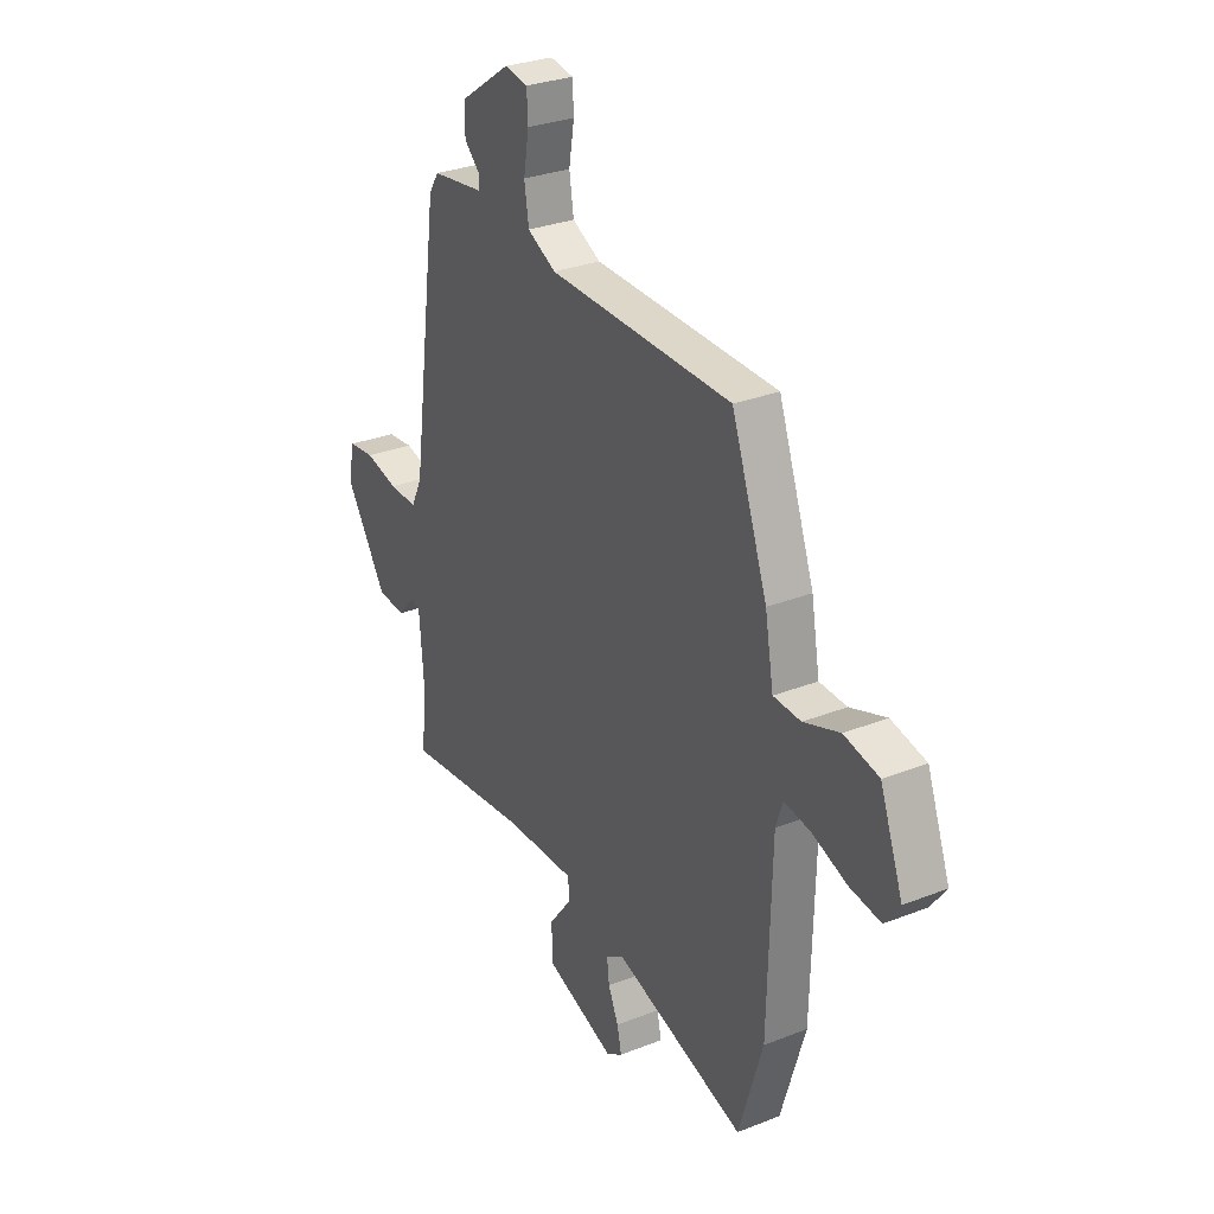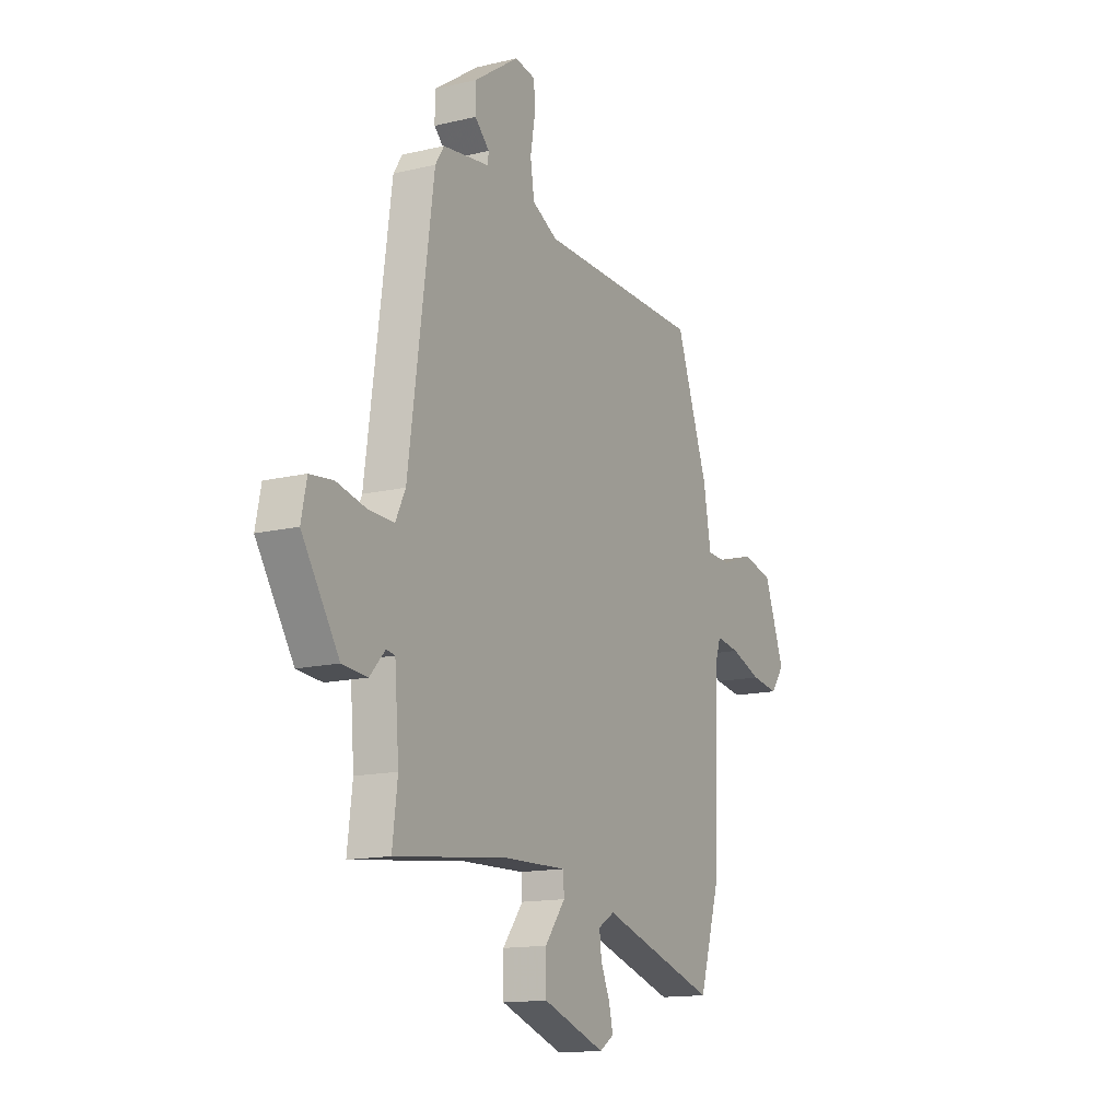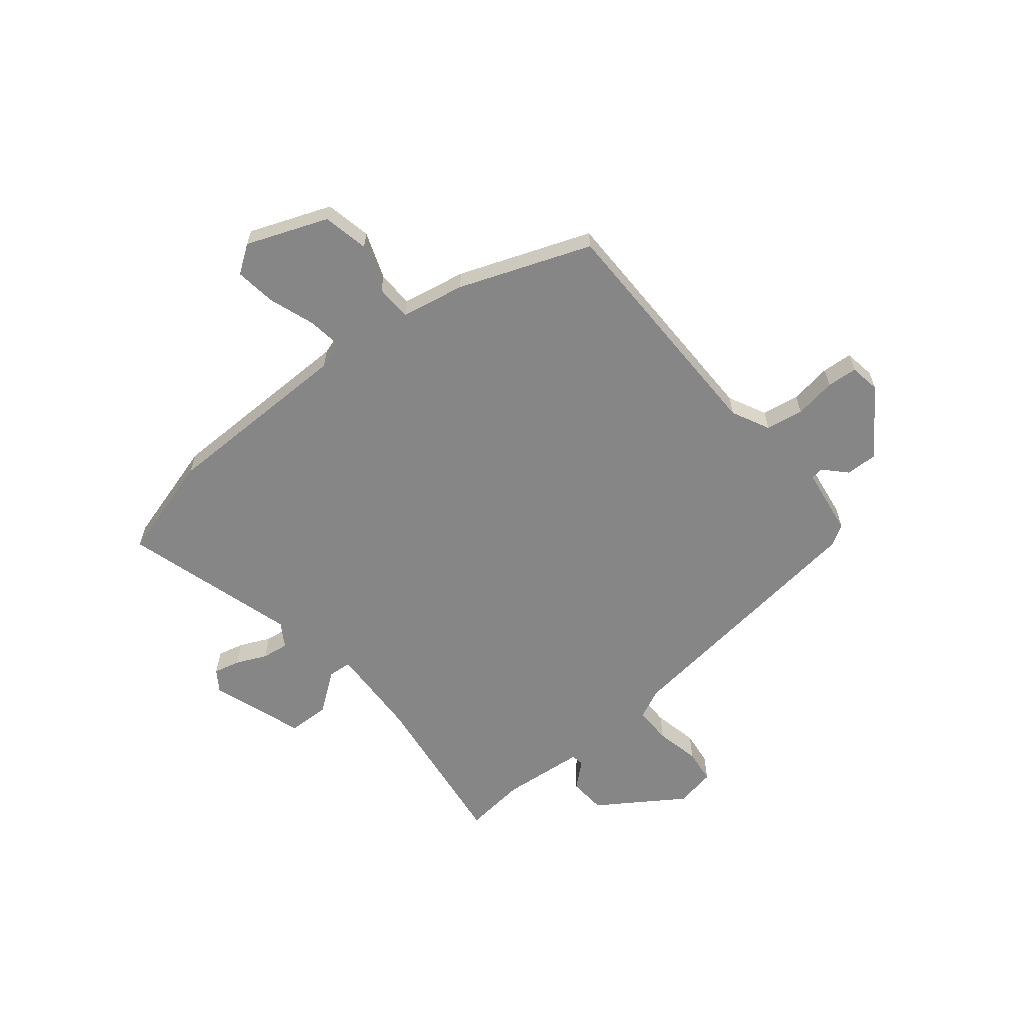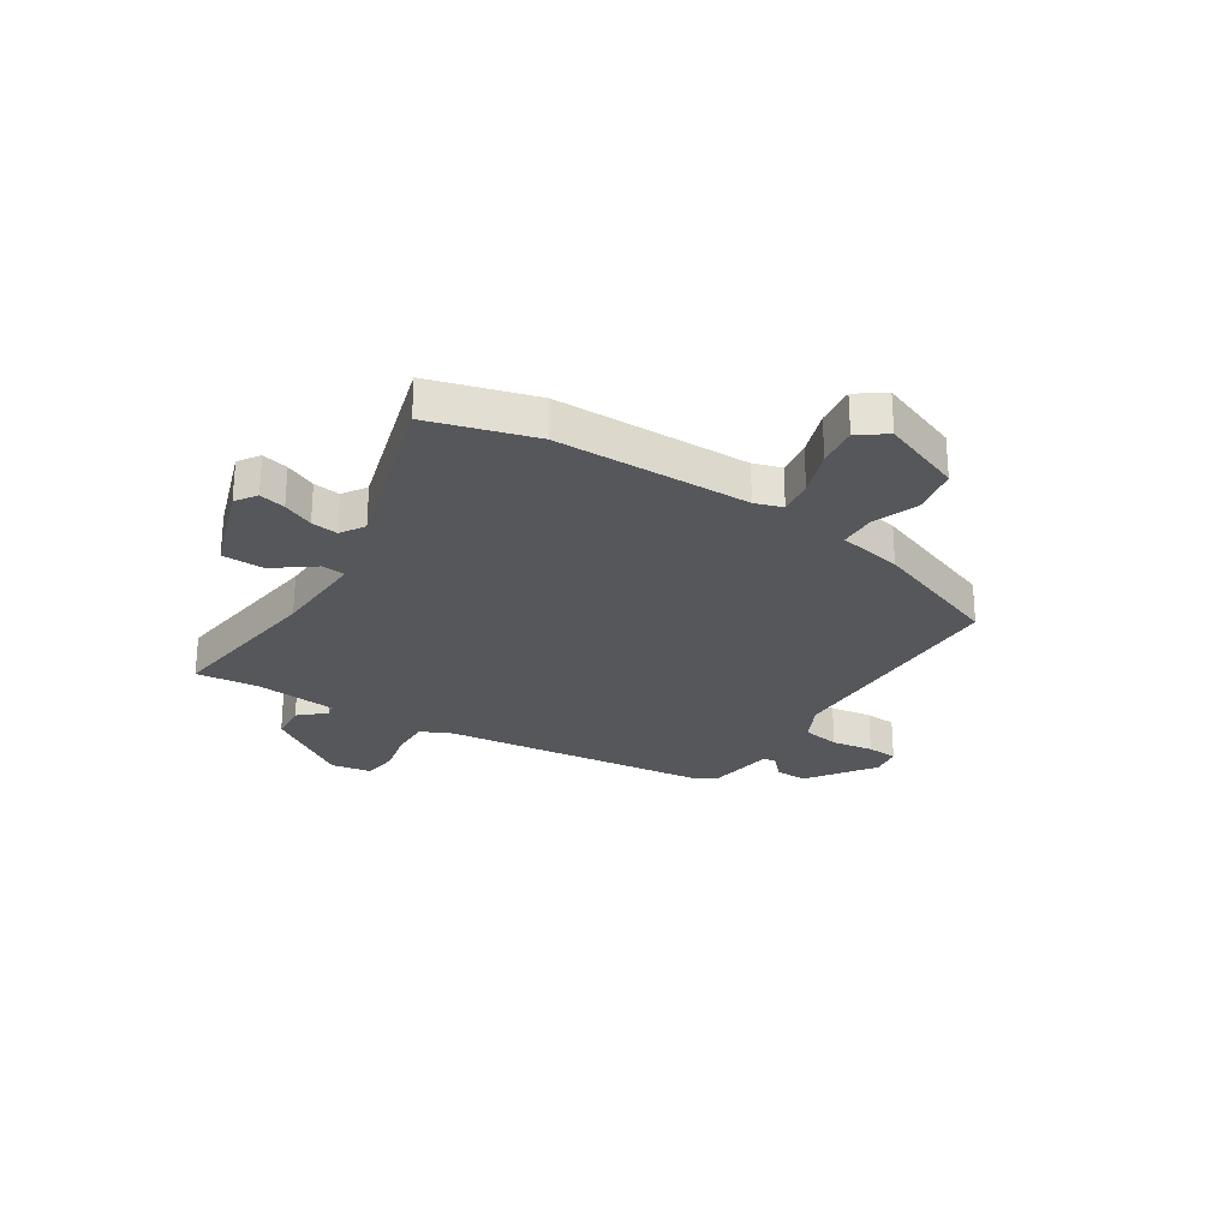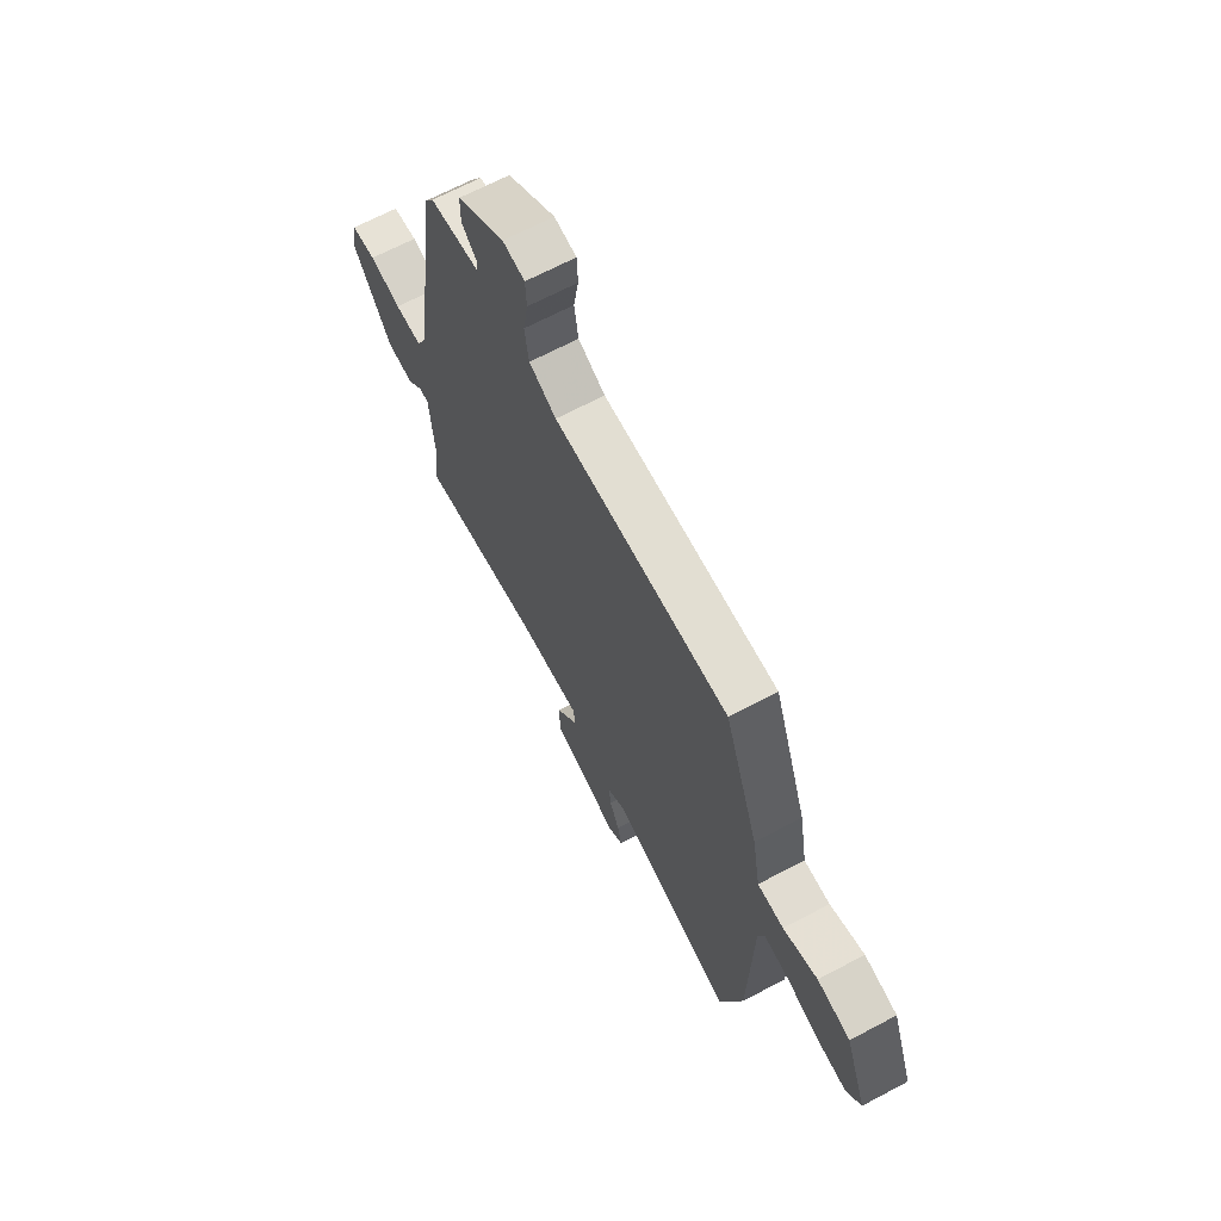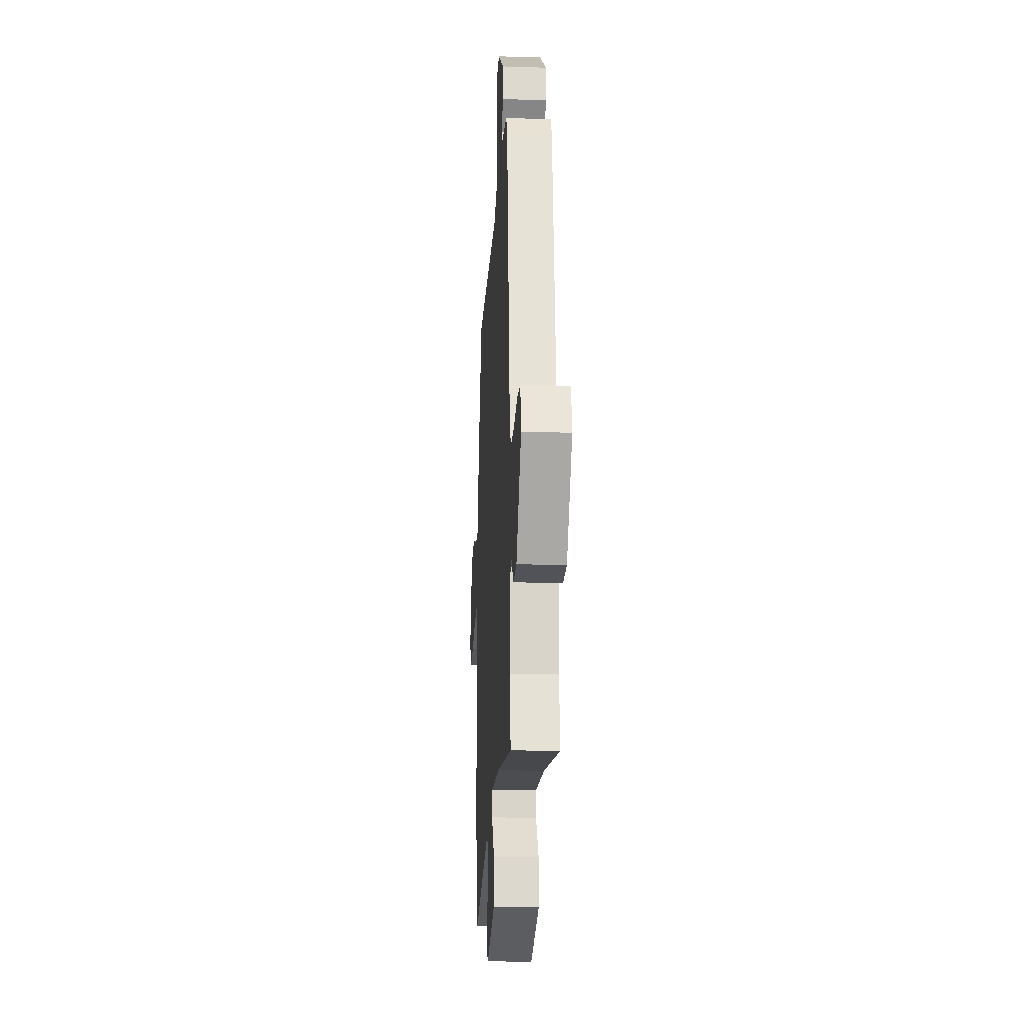
<metadata>
{"format":"obj","ext":"obj","renderer":"f3d","projection":"perspective","resolution":1024,"background":"white","views":[{"elev":29.6,"azim":-120.1,"up":"+Z"},{"elev":-14.2,"azim":117.8,"up":"+Z"},{"elev":-62.0,"azim":-51.7,"up":"+Y"},{"elev":-26.4,"azim":-123.4,"up":"+Y"},{"elev":67.1,"azim":-118.0,"up":"+Z"},{"elev":-17.8,"azim":86.5,"up":"+Z"}]}
</metadata>
<code>
v 0.415 0.07 0.476
v 0.483 0.07 -0.02
v 0.51 0.07 -0.076
v 0.58 0.07 -0.074
v 0.662 0.07 -0.055
v 0.726 0.07 -0.062
v 0.741 0.07 -0.136
v 0.639 0.07 -0.294
v 0.57 0.07 -0.3
v 0.528 0.07 -0.254
v 0.504 0.07 -0.258
v 0.492 0.07 -0.413
v 0.506 0.07 -0.527
v 0.198 0.07 -0.491
v 0.023 0.07 -0.486
v 0.02 0.07 -0.53
v 0.076 0.07 -0.603
v 0.075 0.07 -0.681
v -0.097 0.07 -0.742
v -0.136 0.07 -0.716
v -0.125 0.07 -0.667
v -0.1 0.07 -0.61
v -0.094 0.07 -0.56
v -0.139 0.07 -0.533
v -0.46 0.07 -0.632
v -0.519 0.07 -0.438
v -0.528 0.07 -0.078
v -0.545 0.07 -0.027
v -0.61 0.07 -0.037
v -0.695 0.07 -0.068
v -0.771 0.07 -0.079
v -0.808 0.07 -0.028
v -0.752 0.07 0.123
v -0.667 0.07 0.142
v -0.579 0.07 0.111
v -0.512 0.07 0.114
v -0.491 0.07 0.233
v -0.403 0.07 0.478
v 0.048 0.07 0.488
v 0.118 0.07 0.524
v 0.129 0.07 0.594
v 0.116 0.07 0.671
v 0.119 0.07 0.728
v 0.176 0.07 0.738
v 0.3 0.07 0.653
v 0.3 0.07 0.594
v 0.26 0.07 0.555
v 0.263 0.07 0.531
v 0.391 0.07 0.514
v 0.415 0 0.476
v 0.483 0 -0.02
v 0.51 0 -0.076
v 0.58 0 -0.074
v 0.662 0 -0.055
v 0.726 0 -0.062
v 0.741 0 -0.136
v 0.639 0 -0.294
v 0.57 0 -0.3
v 0.528 0 -0.254
v 0.504 0 -0.258
v 0.492 0 -0.413
v 0.506 0 -0.527
v 0.198 0 -0.491
v 0.023 0 -0.486
v 0.02 0 -0.53
v 0.076 0 -0.603
v 0.075 0 -0.681
v -0.097 0 -0.742
v -0.136 0 -0.716
v -0.125 0 -0.667
v -0.1 0 -0.61
v -0.094 0 -0.56
v -0.139 0 -0.533
v -0.46 0 -0.632
v -0.519 0 -0.438
v -0.528 0 -0.078
v -0.545 0 -0.027
v -0.61 0 -0.037
v -0.695 0 -0.068
v -0.771 0 -0.079
v -0.808 0 -0.028
v -0.752 0 0.123
v -0.667 0 0.142
v -0.579 0 0.111
v -0.512 0 0.114
v -0.491 0 0.233
v -0.403 0 0.478
v 0.048 0 0.488
v 0.118 0 0.524
v 0.129 0 0.594
v 0.116 0 0.671
v 0.119 0 0.728
v 0.176 0 0.738
v 0.3 0 0.653
v 0.3 0 0.594
v 0.26 0 0.555
v 0.263 0 0.531
v 0.391 0 0.514
f 48 49 1 2
f 44 45 46 47
f 44 47 48
f 41 42 43 44
f 40 41 44 48
f 39 40 48 2
f 36 37 38 39
f 32 33 34 35
f 32 35 36
f 29 30 31 32
f 28 29 32 36
f 27 28 36 39
f 24 25 26 27
f 23 24 27 39
f 19 20 21 22
f 16 17 18 19
f 15 16 19 22
f 12 13 14
f 11 12 14 15
f 7 8 9 10
f 7 10 11
f 4 5 6 7
f 3 4 7 11
f 2 3 11 15
f 22 23 39
f 2 15 22 39
f 51 50 98 97
f 96 95 94 93
f 97 96 93
f 93 92 91 90
f 97 93 90 89
f 51 97 89 88
f 88 87 86 85
f 84 83 82 81
f 85 84 81
f 81 80 79 78
f 85 81 78 77
f 88 85 77 76
f 76 75 74 73
f 88 76 73 72
f 71 70 69 68
f 68 67 66 65
f 71 68 65 64
f 63 62 61
f 64 63 61 60
f 59 58 57 56
f 60 59 56
f 56 55 54 53
f 60 56 53 52
f 64 60 52 51
f 88 72 71
f 88 71 64 51
f 1 50 51 2
f 2 51 52 3
f 3 52 53 4
f 4 53 54 5
f 5 54 55 6
f 6 55 56 7
f 7 56 57 8
f 8 57 58 9
f 9 58 59 10
f 10 59 60 11
f 11 60 61 12
f 12 61 62 13
f 13 62 63 14
f 14 63 64 15
f 15 64 65 16
f 16 65 66 17
f 17 66 67 18
f 18 67 68 19
f 19 68 69 20
f 20 69 70 21
f 21 70 71 22
f 22 71 72 23
f 23 72 73 24
f 24 73 74 25
f 25 74 75 26
f 26 75 76 27
f 27 76 77 28
f 28 77 78 29
f 29 78 79 30
f 30 79 80 31
f 31 80 81 32
f 32 81 82 33
f 33 82 83 34
f 34 83 84 35
f 35 84 85 36
f 36 85 86 37
f 37 86 87 38
f 38 87 88 39
f 39 88 89 40
f 40 89 90 41
f 41 90 91 42
f 42 91 92 43
f 43 92 93 44
f 44 93 94 45
f 45 94 95 46
f 46 95 96 47
f 47 96 97 48
f 48 97 98 49
f 49 98 50 1

</code>
